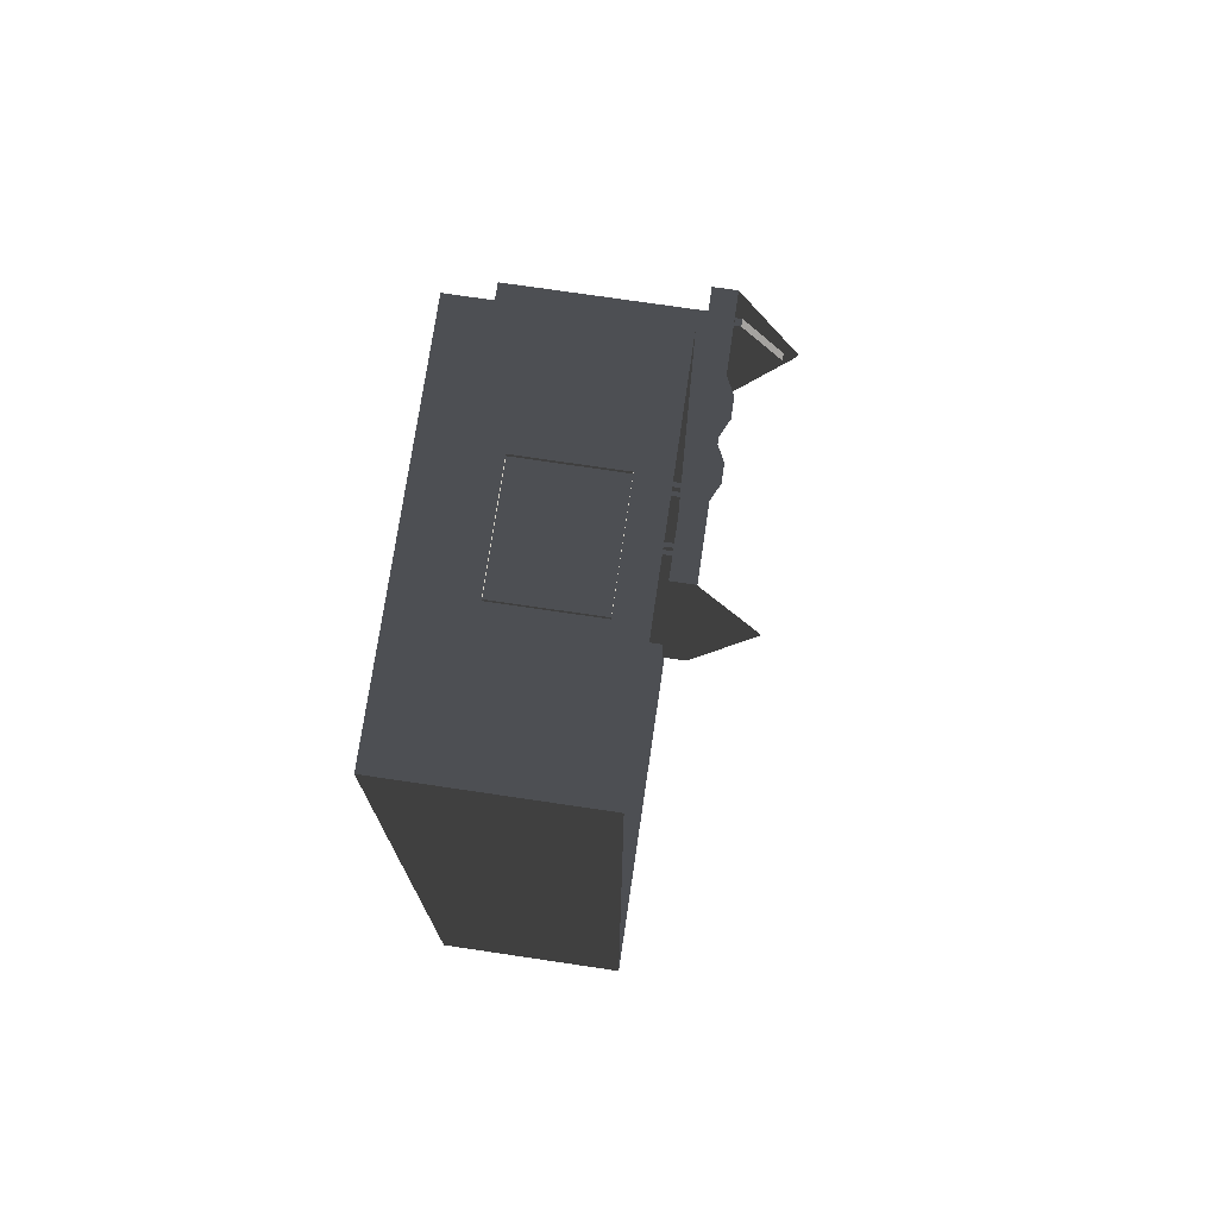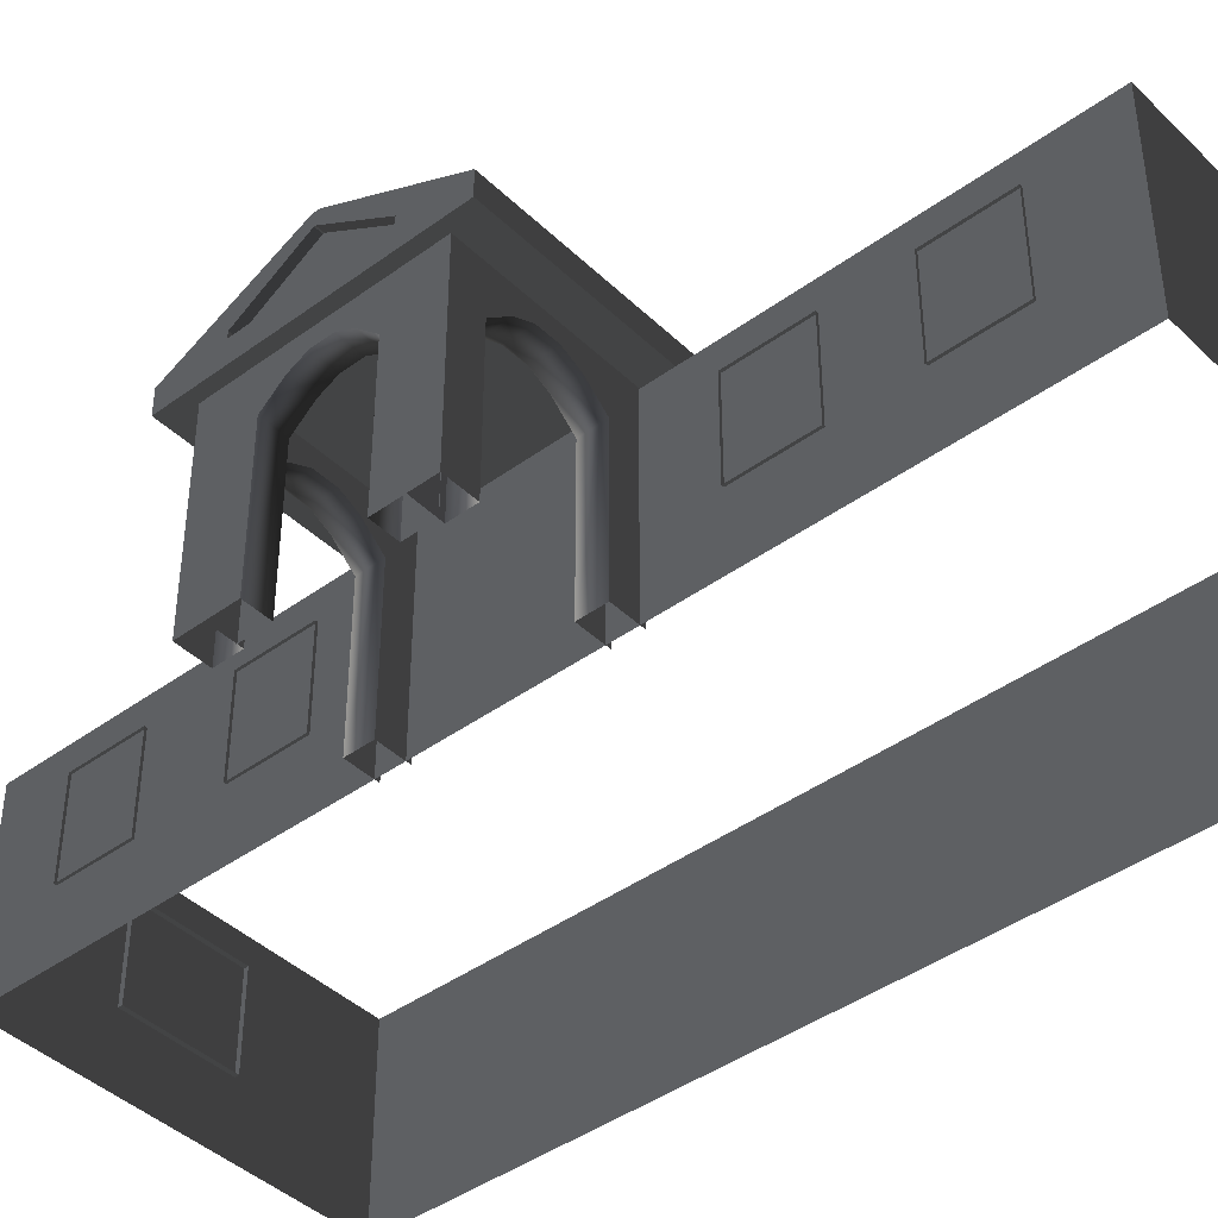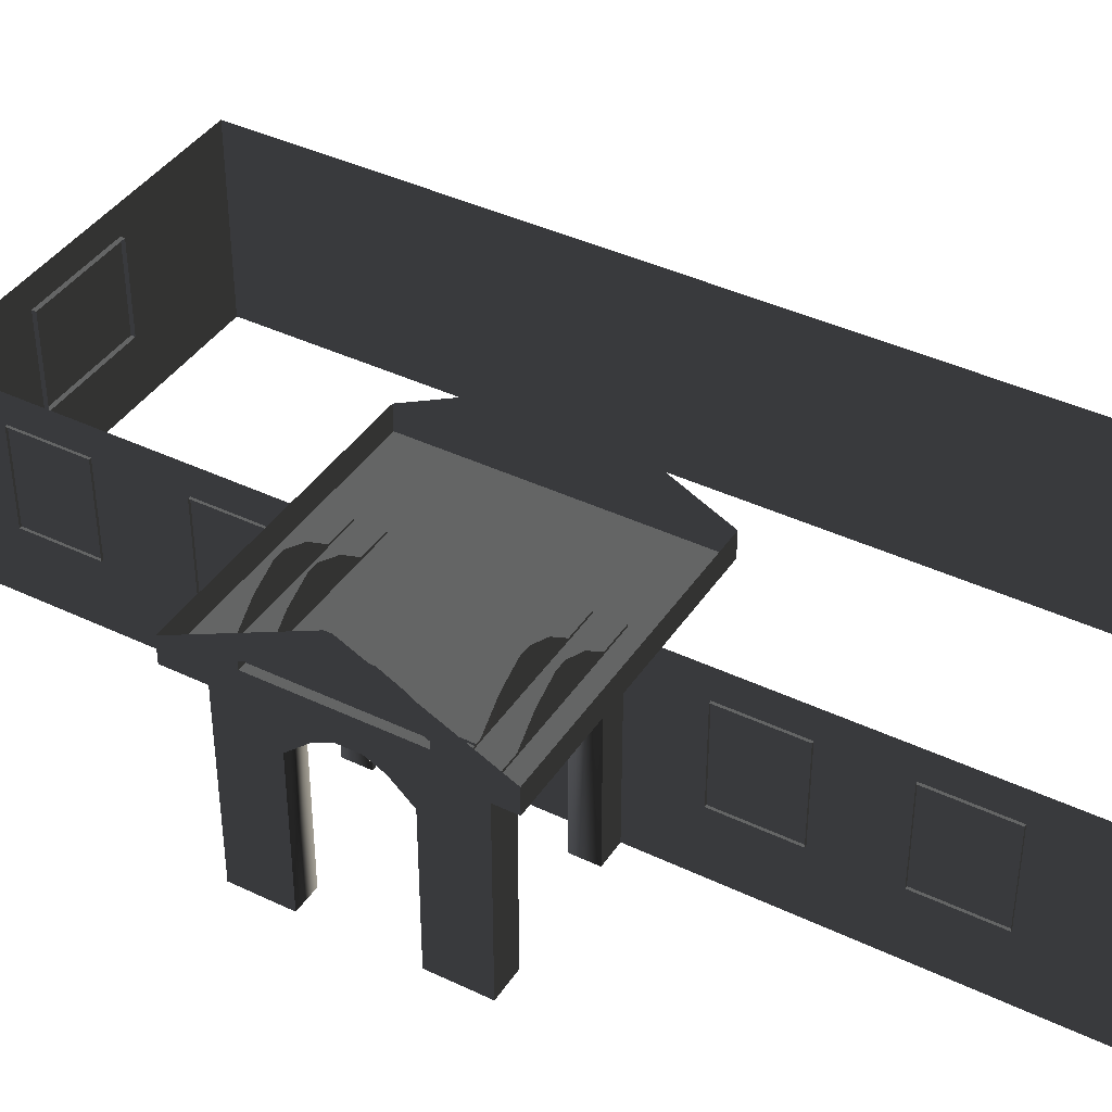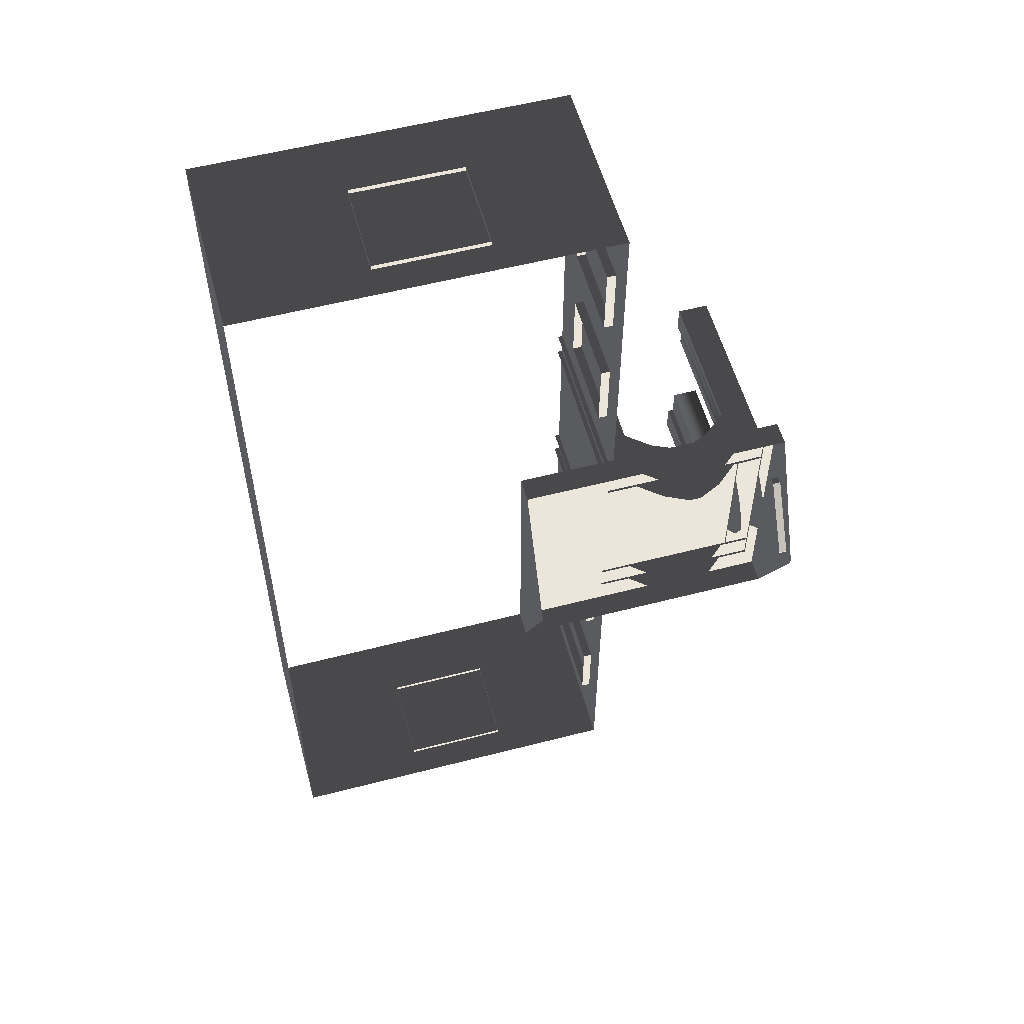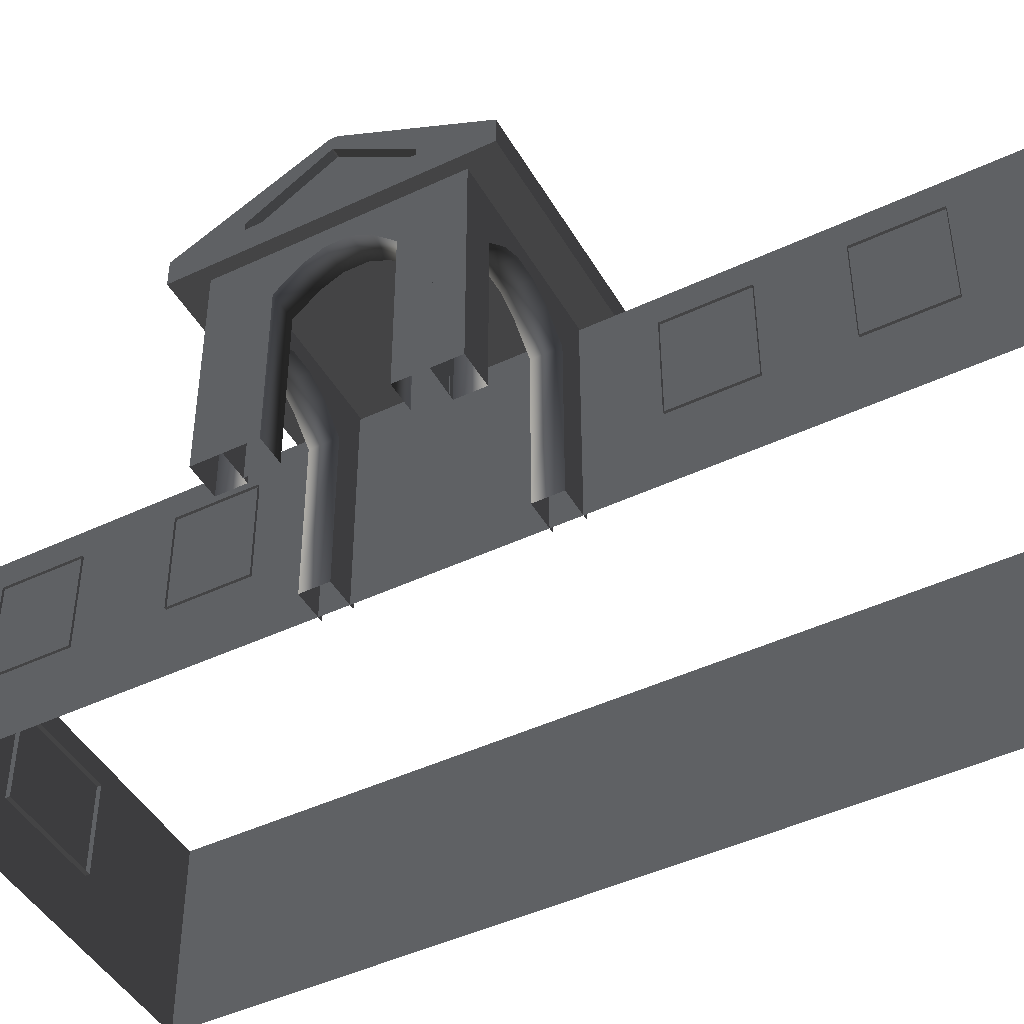
<metadata>
{"format":"obj","ext":"obj","renderer":"f3d","projection":"perspective","resolution":1024,"background":"white","views":[{"elev":74.6,"azim":-81.6,"up":"+Y"},{"elev":-42.1,"azim":131.2,"up":"+Z"},{"elev":40.4,"azim":120.4,"up":"+Z"},{"elev":56.2,"azim":-15.1,"up":"+Y"},{"elev":-45.6,"azim":118.5,"up":"+Z"}]}
</metadata>
<code>
v -6.802 -7.388 0.4622
v -6.802 -7.388 -2.561
v -6.802 7.374 -2.561
v -6.802 7.374 0.4622
v -6.802 7.374 0.4622
v -6.802 7.374 -2.561
v -0.9954 7.374 -2.561
v -0.9954 7.374 0.4622
v -0.9954 7.374 0.4622
v -0.9954 7.374 -2.561
v -0.9954 -7.388 -2.561
v -0.9954 -7.388 0.4622
v -0.9954 -7.388 0.4622
v -0.9954 -7.388 -2.561
v -6.802 -7.388 -2.561
v -6.802 -7.388 0.4622
v -2.567 2.111 0.494
v -2.567 2.111 0.8764
v -2.567 -2.125 0.8764
v -2.567 -2.125 0.494
v 1.809 2.111 0.494
v 1.809 2.111 0.8764
v -2.567 2.111 0.8764
v -2.567 2.111 0.494
v -2.567 -2.125 0.494
v -2.567 -2.125 0.8764
v 1.809 -2.125 0.8764
v 1.809 -2.125 0.494
v -2.567 2.111 0.8764
v -2.567 0.0446 1.88
v -2.567 -0.05867 1.88
v -2.567 -2.125 0.8764
v 1.809 -2.125 0.494
v 1.809 2.111 0.494
v -2.567 2.111 0.494
v -2.567 -2.125 0.494
v 1.623 -1.658 -0.2453
v 1.127 -1.658 -0.2453
v 1.127 -1.658 0.5266
v 1.623 -1.658 0.5266
v 1.623 -1.658 -2.561
v 1.127 -1.658 -2.561
v 0.7698 -1.658 0.06506
v 0.7699 -1.658 0.837
v 0.3857 -1.658 1.023
v 0.471 -1.658 0.2045
v 0.1992 -1.658 1.023
v 0.1138 -1.658 0.2045
v -0.1992 -1.658 0.8372
v -0.1992 -1.658 0.06525
v -0.5733 -1.658 0.5266
v -0.5733 -1.658 -0.2453
v -1.07 -1.658 0.5266
v -1.07 -1.658 -0.2453
v -0.5733 -1.658 -2.561
v -1.07 -1.658 -2.561
v 1.623 -1.247 -0.2453
v 1.623 -1.247 0.5266
v 1.127 -1.247 0.5266
v 1.127 -1.247 -0.2453
v 1.623 -1.247 -2.561
v 1.127 -1.247 -2.561
v 0.7699 -1.247 0.837
v 0.7698 -1.247 0.06506
v 0.471 -1.247 0.2045
v 0.3857 -1.247 1.023
v 0.1138 -1.247 0.2045
v 0.1992 -1.247 1.023
v -0.1992 -1.247 0.06525
v -0.1992 -1.247 0.8372
v -0.5733 -1.247 -0.2453
v -0.5733 -1.247 0.5266
v -1.07 -1.247 0.5266
v -1.07 -1.247 -0.2453
v -0.5733 -1.247 -2.561
v -1.07 -1.247 -2.561
v 1.623 -1.658 -0.2453
v 1.623 -1.658 0.5266
v 1.623 -1.247 0.5266
v 1.623 -1.247 -0.2453
v 1.623 -1.658 -2.561
v 1.623 -1.247 -2.561
v 1.623 -0.7858 -0.2453
v 1.623 -0.7858 0.5266
v 1.623 -0.7859 -2.561
v 1.623 -0.4384 0.06525
v 1.623 -0.4384 0.8372
v 1.623 -0.1478 0.2045
v 1.623 -0.06851 1.023
v 1.623 0.1839 0.2045
v 1.623 0.1046 1.023
v 1.623 0.4614 0.06506
v 1.623 0.4614 0.837
v 1.623 0.7928 0.5266
v 1.623 0.7928 -0.2453
v 1.623 1.257 -0.2453
v 1.623 1.257 0.5266
v 1.623 1.66 0.5298
v 1.623 1.66 -0.2429
v 1.623 1.257 -2.561
v 1.623 1.66 -2.561
v 1.623 0.7928 -2.561
v 1.623 1.257 -0.2453
v 1.127 1.249 -0.2429
v 1.127 1.249 0.5298
v 1.623 1.257 0.5266
v 1.623 1.257 -2.561
v 1.127 1.249 -2.561
v 0.7698 1.249 0.8402
v 0.7698 1.249 0.06745
v 0.3857 1.249 1.027
v 0.471 1.249 0.2069
v 0.1992 1.249 1.027
v 0.1138 1.249 0.2069
v -0.1992 1.249 0.8403
v -0.1992 1.249 0.06764
v -0.5733 1.249 0.5298
v -0.5733 1.249 -0.2429
v -1.07 1.249 0.5298
v -1.07 1.249 -0.2429
v -0.5734 1.249 -2.561
v -1.07 1.249 -2.561
v 1.623 1.66 -0.2429
v 1.623 1.66 0.5298
v 1.127 1.66 0.5298
v 1.127 1.66 -0.2429
v 1.623 1.66 -2.561
v 1.127 1.66 -2.561
v 0.7698 1.66 0.8402
v 0.7698 1.66 0.06745
v 0.471 1.66 0.2069
v 0.3857 1.66 1.027
v 0.1138 1.66 0.2069
v 0.1992 1.66 1.027
v -0.1992 1.66 0.06764
v -0.1992 1.66 0.8403
v -0.5733 1.66 -0.2429
v -0.5733 1.66 0.5298
v -1.07 1.66 0.5298
v -1.07 1.66 -0.2429
v -0.5734 1.66 -2.561
v -1.07 1.66 -2.561
v -0.5733 -1.658 -2.561
v -0.5733 -1.658 -0.2453
v -0.5733 -1.247 -0.2453
v -0.5733 -1.247 -2.561
v -0.1992 -1.247 0.06525
v -0.1992 -1.658 0.06525
v 0.1138 -1.247 0.2045
v 0.1138 -1.658 0.2045
v 0.471 -1.247 0.2045
v 0.471 -1.658 0.2045
v 0.7698 -1.247 0.06506
v 0.7698 -1.658 0.06506
v 1.127 -1.247 -0.2453
v 1.127 -1.658 -0.2453
v 1.127 -1.247 -2.561
v 1.127 -1.658 -2.561
v -0.5734 1.249 -2.561
v -0.5733 1.249 -0.2429
v -0.5733 1.66 -0.2429
v -0.5734 1.66 -2.561
v -0.1992 1.66 0.06764
v -0.1992 1.249 0.06764
v 0.1138 1.66 0.2069
v 0.1138 1.249 0.2069
v 0.471 1.66 0.2069
v 0.471 1.249 0.2069
v 0.7698 1.66 0.06745
v 0.7698 1.249 0.06745
v 1.127 1.249 -0.2429
v 1.127 1.66 -0.2429
v 1.127 1.66 -2.561
v 1.127 1.249 -2.561
v 1.211 1.257 -0.2453
v 1.211 1.257 0.5266
v 1.211 0.7929 0.5266
v 1.211 0.7928 -0.2453
v 1.211 1.257 -2.561
v 1.211 0.7928 -2.561
v 1.211 0.4614 0.837
v 1.211 0.4614 0.06506
v 1.211 0.1839 0.2045
v 1.211 0.1046 1.023
v 1.211 -0.1478 0.2045
v 1.211 -0.06851 1.023
v 1.211 -0.4384 0.06525
v 1.211 -0.4384 0.8372
v 1.211 -0.7858 -0.2453
v 1.211 -0.7858 0.5266
v 1.211 -1.262 0.5266
v 1.211 -1.262 -0.2453
v 1.211 -0.7859 -2.561
v 1.211 -1.262 -2.561
v 1.623 -0.7859 -2.561
v 1.623 -0.7858 -0.2453
v 1.211 -0.7858 -0.2453
v 1.211 -0.7859 -2.561
v 1.211 -0.4384 0.06525
v 1.623 -0.4384 0.06525
v 1.211 -0.1478 0.2045
v 1.623 -0.1478 0.2045
v 1.211 0.1839 0.2045
v 1.623 0.1839 0.2045
v 1.211 0.4614 0.06506
v 1.623 0.4614 0.06506
v 1.211 0.7928 -0.2453
v 1.623 0.7928 -0.2453
v 1.211 0.7928 -2.561
v 1.623 0.7928 -2.561
v 1.809 0.003482 1.668
v 1.684 0.003482 1.668
v 1.684 -0.01754 1.668
v 1.809 -0.01754 1.668
v 1.809 1.106 0.8778
v 1.809 2.111 0.494
v 1.809 -2.125 0.494
v 1.809 -1.12 0.8778
v 1.809 1.106 0.9851
v 1.809 2.111 0.8764
v 1.809 -2.125 0.8764
v 1.809 -1.12 0.9851
v 1.809 0.003482 1.668
v 1.809 0.04459 1.88
v 1.809 -0.05865 1.88
v 1.809 -0.01754 1.668
v 1.809 0.04459 1.88
v 1.809 0.003482 1.668
v 1.684 1.106 0.8778
v 1.684 -1.12 0.8778
v 1.684 -1.12 0.9851
v 1.684 -0.01754 1.668
v 1.684 0.003482 1.668
v 1.684 1.106 0.9851
v 1.809 1.106 0.8778
v 1.684 1.106 0.8778
v 1.684 1.106 0.9851
v 1.809 1.106 0.9851
v 1.809 1.106 0.9851
v 1.684 1.106 0.9851
v 1.684 0.003482 1.668
v 1.809 0.003482 1.668
v 1.809 -1.12 0.9851
v 1.684 -1.12 0.9851
v 1.684 -1.12 0.8778
v 1.809 -1.12 0.8778
v 1.809 -1.12 0.8778
v 1.684 -1.12 0.8778
v 1.684 1.106 0.8778
v 1.809 1.106 0.8778
v 1.809 -0.01754 1.668
v 1.684 -0.01754 1.668
v 1.684 -1.12 0.9851
v 1.809 -1.12 0.9851
v -0.957 -5.113 -0.001043
v -0.957 -6.279 -0.001043
v -1.138 -6.279 -0.001043
v -1.138 -5.113 -0.001043
v -0.957 -6.279 -0.001043
v -0.957 -6.279 -1.482
v -1.138 -6.279 -1.482
v -1.138 -6.279 -0.001043
v -0.957 -5.113 -1.482
v -0.957 -5.113 -0.001043
v -1.138 -5.113 -0.001043
v -1.138 -5.113 -1.482
v -0.957 -6.279 -1.482
v -0.957 -5.113 -1.482
v -1.138 -5.113 -1.482
v -1.138 -6.279 -1.482
v -0.9569 -2.608 -0.001043
v -0.9569 -3.774 -0.001043
v -1.138 -3.774 -0.001043
v -1.138 -2.608 -0.001043
v -0.9569 -3.774 -0.001043
v -0.9569 -3.774 -1.482
v -1.138 -3.774 -1.482
v -1.138 -3.774 -0.001043
v -0.9569 -2.608 -1.482
v -0.9569 -2.608 -0.001043
v -1.138 -2.608 -0.001043
v -1.138 -2.608 -1.482
v -0.9569 -3.774 -1.482
v -0.9569 -2.608 -1.482
v -1.138 -2.608 -1.482
v -1.138 -3.774 -1.482
v -0.957 3.839 -0.001043
v -0.957 2.673 -0.001043
v -1.138 2.673 -0.001043
v -1.138 3.839 -0.001043
v -0.957 2.673 -0.001043
v -0.957 2.673 -1.482
v -1.138 2.673 -1.482
v -1.138 2.673 -0.001043
v -0.957 3.839 -1.482
v -0.957 3.839 -0.001043
v -1.138 3.839 -0.001043
v -1.138 3.839 -1.482
v -0.957 2.673 -1.482
v -0.957 3.839 -1.482
v -1.138 3.839 -1.482
v -1.138 2.673 -1.482
v -0.957 6.148 -0.001043
v -0.957 4.981 -0.001043
v -1.138 4.981 -0.001043
v -1.138 6.148 -0.001043
v -0.957 4.981 -0.001043
v -0.957 4.981 -1.482
v -1.138 4.981 -1.482
v -1.138 4.981 -0.001043
v -0.957 6.148 -1.482
v -0.957 6.148 -0.001043
v -1.138 6.148 -0.001043
v -1.138 6.148 -1.482
v -0.957 4.981 -1.482
v -0.957 6.148 -1.482
v -1.138 6.148 -1.482
v -1.138 4.981 -1.482
v -4.046 -7.499 -0.001043
v -4.629 -7.499 -0.001043
v -4.629 -7.319 -0.001043
v -4.046 -7.319 -0.001043
v -3.463 -7.499 -0.001043
v -3.463 -7.319 -0.001043
v -4.629 -7.499 -0.001043
v -4.629 -7.499 -1.482
v -4.629 -7.319 -1.482
v -4.629 -7.319 -0.001043
v -4.046 -7.499 -1.482
v -3.463 -7.499 -1.482
v -3.463 -7.319 -1.482
v -4.046 -7.319 -1.482
v -4.629 -7.499 -1.482
v -4.629 -7.319 -1.482
v -2.88 -7.499 -1.482
v -2.88 -7.499 -0.001043
v -2.88 -7.319 -0.001043
v -2.88 -7.319 -1.482
v -3.463 -7.499 -1.482
v -2.88 -7.499 -1.482
v -2.88 -7.319 -1.482
v -3.463 -7.319 -1.482
v -2.88 -7.499 -0.001043
v -3.463 -7.499 -0.001043
v -3.463 -7.319 -0.001043
v -2.88 -7.319 -0.001043
v -3.463 7.447 -0.001043
v -2.88 7.447 -0.001043
v -2.88 7.266 -0.001043
v -3.463 7.266 -0.001043
v -4.046 7.447 -0.001043
v -4.046 7.266 -0.001043
v -2.88 7.447 -0.001043
v -2.88 7.447 -1.482
v -2.88 7.266 -1.482
v -2.88 7.266 -0.001043
v -3.463 7.447 -1.482
v -4.046 7.447 -1.482
v -4.046 7.266 -1.482
v -3.463 7.266 -1.482
v -2.88 7.447 -1.482
v -2.88 7.266 -1.482
v -4.629 7.447 -1.482
v -4.629 7.447 -0.001043
v -4.629 7.266 -0.001043
v -4.629 7.266 -1.482
v -4.046 7.447 -1.482
v -4.629 7.447 -1.482
v -4.629 7.266 -1.482
v -4.046 7.266 -1.482
v -4.629 7.447 -0.001043
v -4.046 7.447 -0.001043
v -4.046 7.266 -0.001043
v -4.629 7.266 -0.001043
g Building.043_35608_199
f 1 3 2
f 1 4 3
f 5 7 6
f 5 8 7
f 9 11 10
f 9 12 11
f 13 15 14
f 13 16 15
f 17 19 18
f 17 20 19
f 21 23 22
f 21 24 23
f 25 27 26
f 25 28 27
f 29 31 30
f 29 32 31
f 33 35 34
f 33 36 35
f 37 39 38
f 37 40 39
f 41 37 38
f 41 38 42
f 43 38 39
f 43 39 44
f 45 43 44
f 45 46 43
f 47 46 45
f 47 48 46
f 49 48 47
f 49 50 48
f 51 50 49
f 51 52 50
f 52 51 53
f 52 53 54
f 55 52 54
f 55 54 56
f 57 59 58
f 57 60 59
f 61 60 57
f 61 62 60
f 60 63 59
f 60 64 63
f 65 63 64
f 65 66 63
f 67 66 65
f 67 68 66
f 69 68 67
f 69 70 68
f 71 70 69
f 71 72 70
f 71 73 72
f 71 74 73
f 75 74 71
f 75 76 74
f 77 79 78
f 77 80 79
f 81 80 77
f 81 82 80
f 83 79 80
f 83 84 79
f 85 80 82
f 85 83 80
f 84 83 86
f 84 86 87
f 87 86 88
f 87 88 89
f 89 88 90
f 89 90 91
f 91 90 92
f 91 92 93
f 92 94 93
f 92 95 94
f 96 94 95
f 96 97 94
f 96 98 97
f 96 99 98
f 100 99 96
f 100 96 95
f 100 101 99
f 100 95 102
f 103 105 104
f 103 106 105
f 107 103 104
f 107 104 108
f 104 105 109
f 104 109 110
f 111 110 109
f 111 112 110
f 113 112 111
f 113 114 112
f 115 114 113
f 115 116 114
f 117 116 115
f 117 118 116
f 118 117 119
f 118 119 120
f 121 118 120
f 121 120 122
f 123 125 124
f 123 126 125
f 127 126 123
f 127 128 126
f 126 129 125
f 126 130 129
f 131 129 130
f 131 132 129
f 133 132 131
f 133 134 132
f 135 134 133
f 135 136 134
f 137 136 135
f 137 138 136
f 137 139 138
f 137 140 139
f 141 140 137
f 141 142 140
f 143 145 144
f 143 146 145
f 144 145 147
f 144 147 148
f 148 147 149
f 148 149 150
f 150 149 151
f 150 151 152
f 152 151 153
f 152 153 154
f 154 153 155
f 154 155 156
f 156 155 157
f 156 157 158
f 159 161 160
f 159 162 161
f 160 161 163
f 160 163 164
f 164 163 165
f 164 165 166
f 166 165 167
f 166 167 168
f 168 167 169
f 168 169 170
f 171 170 169
f 171 169 172
f 171 172 173
f 171 173 174
f 175 177 176
f 175 178 177
f 179 178 175
f 179 180 178
f 178 181 177
f 178 182 181
f 183 181 182
f 183 184 181
f 185 184 183
f 185 186 184
f 187 186 185
f 187 188 186
f 189 188 187
f 189 190 188
f 189 191 190
f 189 192 191
f 193 192 189
f 193 194 192
f 195 197 196
f 195 198 197
f 196 197 199
f 196 199 200
f 200 199 201
f 200 201 202
f 202 201 203
f 202 203 204
f 204 203 205
f 204 205 206
f 206 205 207
f 206 207 208
f 208 207 209
f 208 209 210
f 211 213 212
f 211 214 213
f 215 217 216
f 215 218 217
f 219 215 216
f 219 216 220
f 218 221 217
f 218 222 221
f 223 219 220
f 223 220 224
f 222 225 221
f 222 226 225
f 226 227 225
f 226 228 227
f 229 231 230
f 231 229 232
f 232 229 233
f 233 229 234
f 235 237 236
f 235 238 237
f 239 241 240
f 239 242 241
f 243 245 244
f 243 246 245
f 247 249 248
f 247 250 249
f 251 253 252
f 251 254 253
f 255 257 256
f 255 258 257
f 259 261 260
f 259 262 261
f 263 265 264
f 263 266 265
f 267 269 268
f 267 270 269
f 271 273 272
f 271 274 273
f 275 277 276
f 275 278 277
f 279 281 280
f 279 282 281
f 283 285 284
f 283 286 285
f 287 289 288
f 287 290 289
f 291 293 292
f 291 294 293
f 295 297 296
f 295 298 297
f 299 301 300
f 299 302 301
f 303 305 304
f 303 306 305
f 307 309 308
f 307 310 309
f 311 313 312
f 311 314 313
f 315 317 316
f 315 318 317
f 319 321 320
f 319 322 321
f 323 322 319
f 323 324 322
f 325 327 326
f 325 328 327
f 329 331 330
f 329 332 331
f 333 332 329
f 333 334 332
f 335 337 336
f 335 338 337
f 339 341 340
f 339 342 341
f 343 345 344
f 343 346 345
f 347 349 348
f 347 350 349
f 351 350 347
f 351 352 350
f 353 355 354
f 353 356 355
f 357 359 358
f 357 360 359
f 361 360 357
f 361 362 360
f 363 365 364
f 363 366 365
f 367 369 368
f 367 370 369
f 371 373 372
f 371 374 373

</code>
